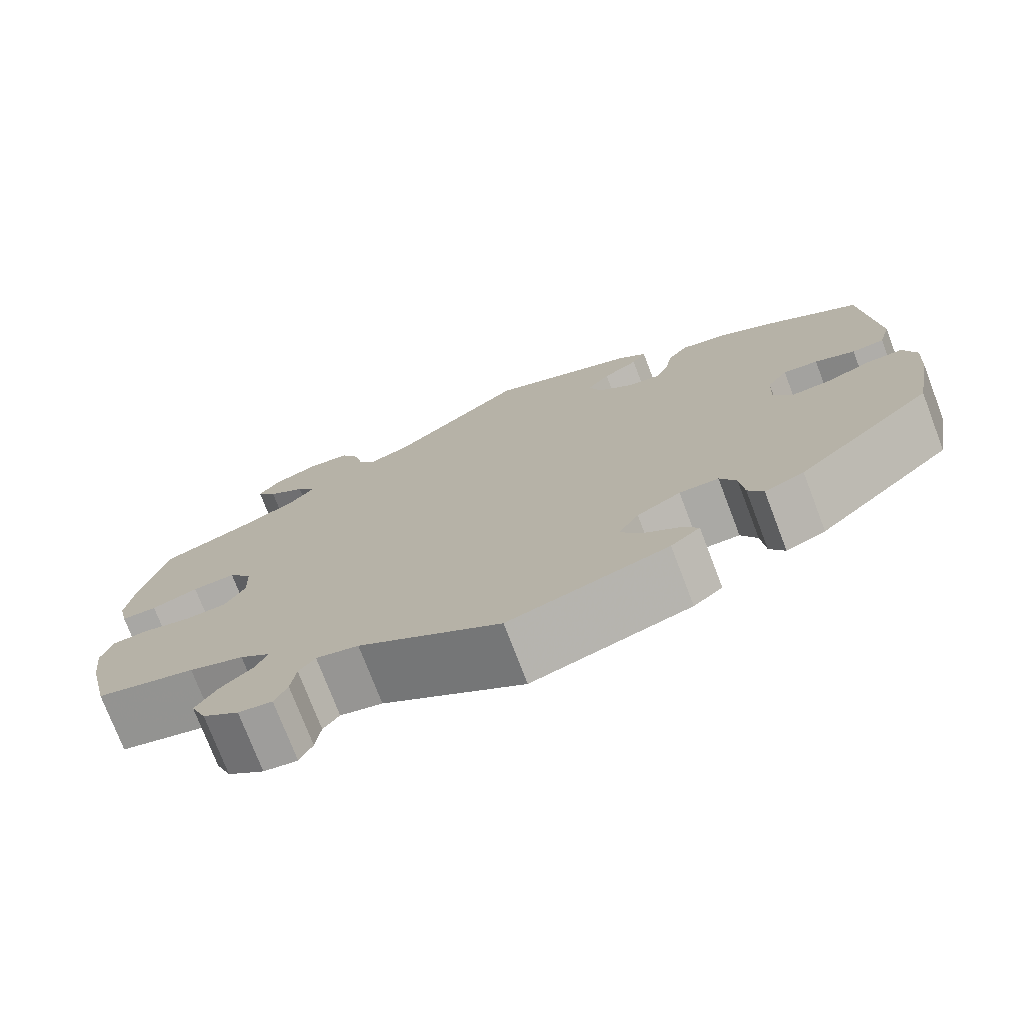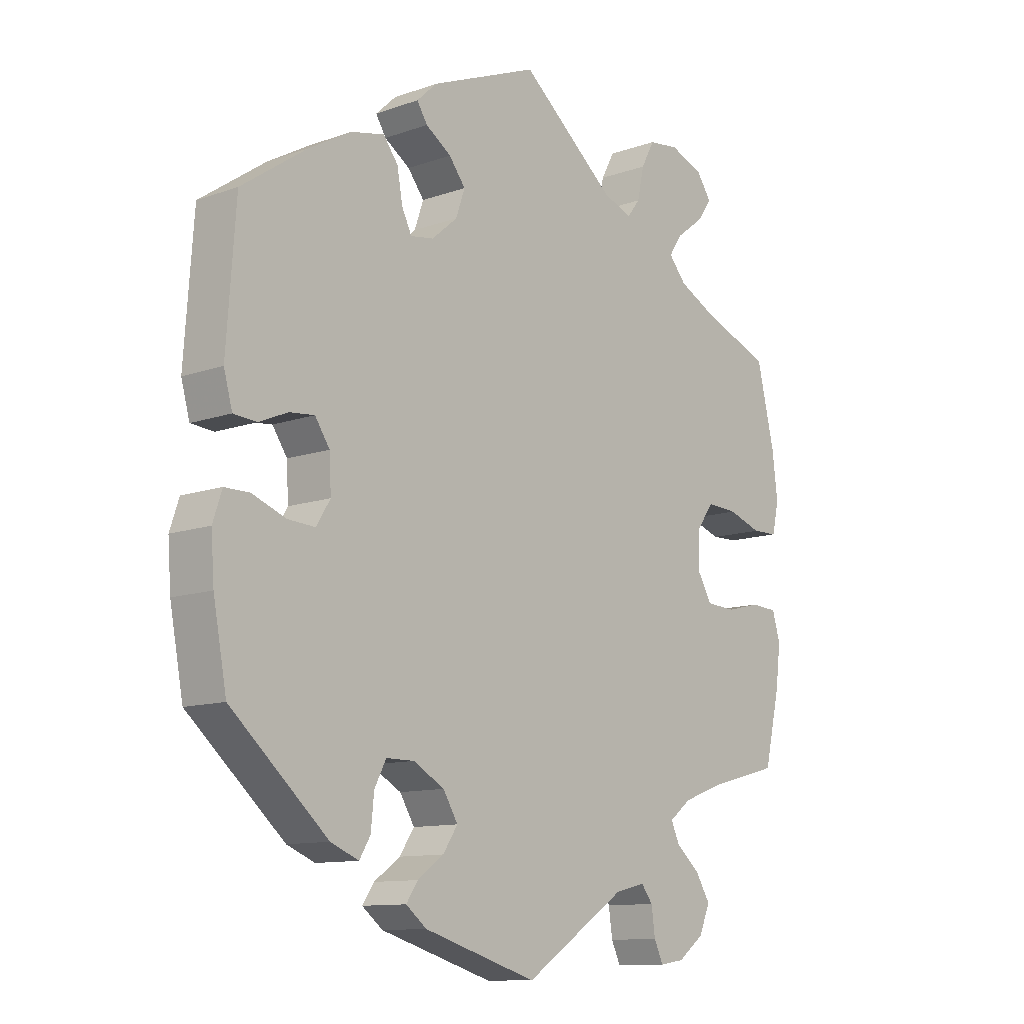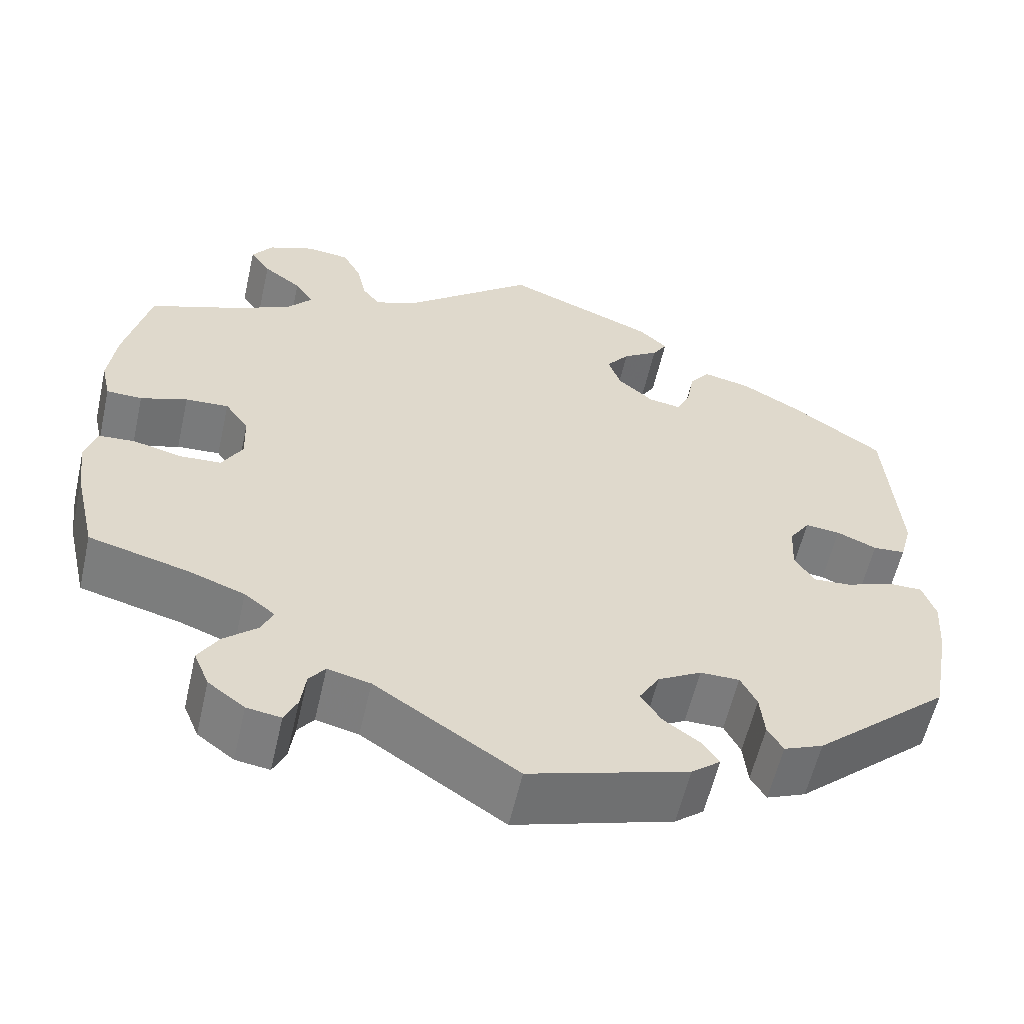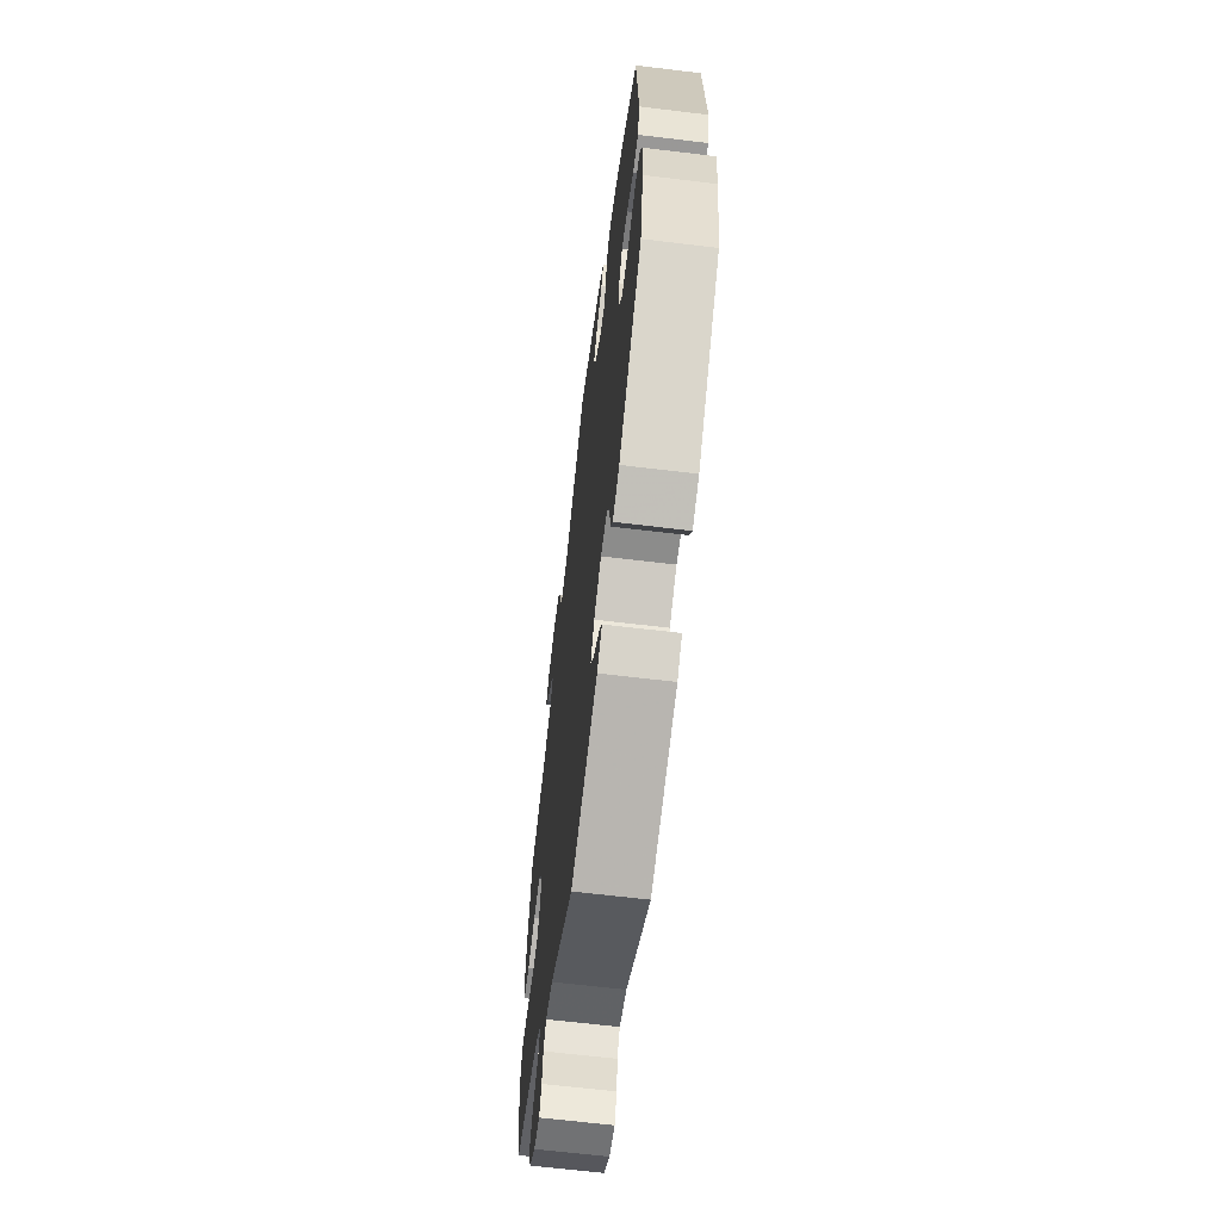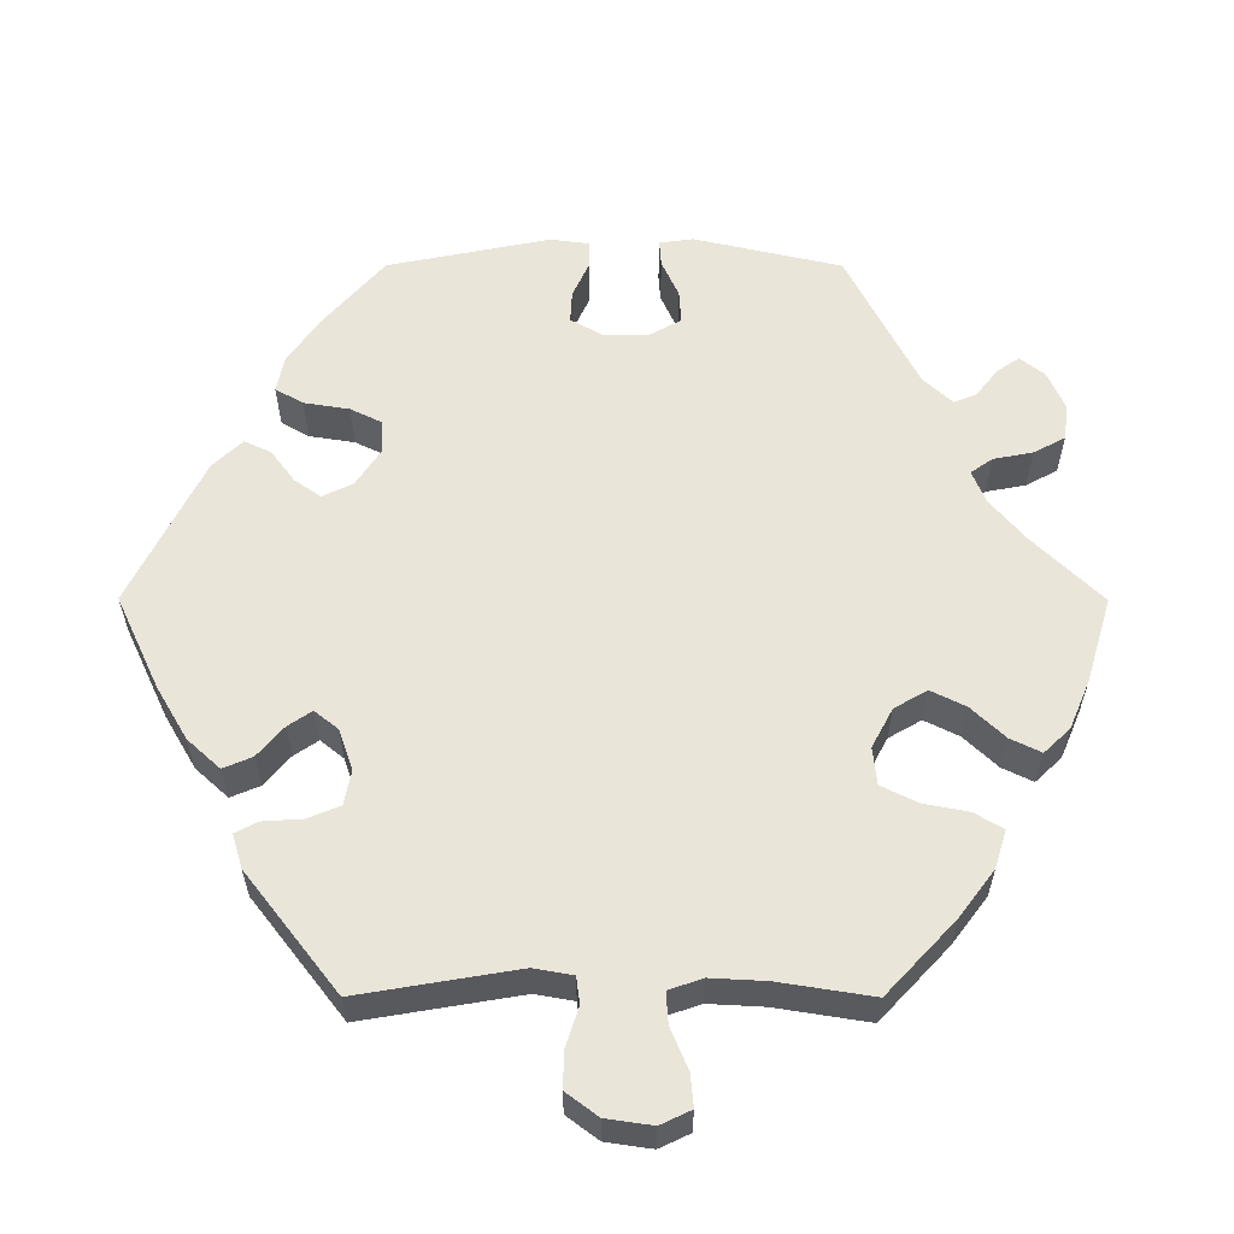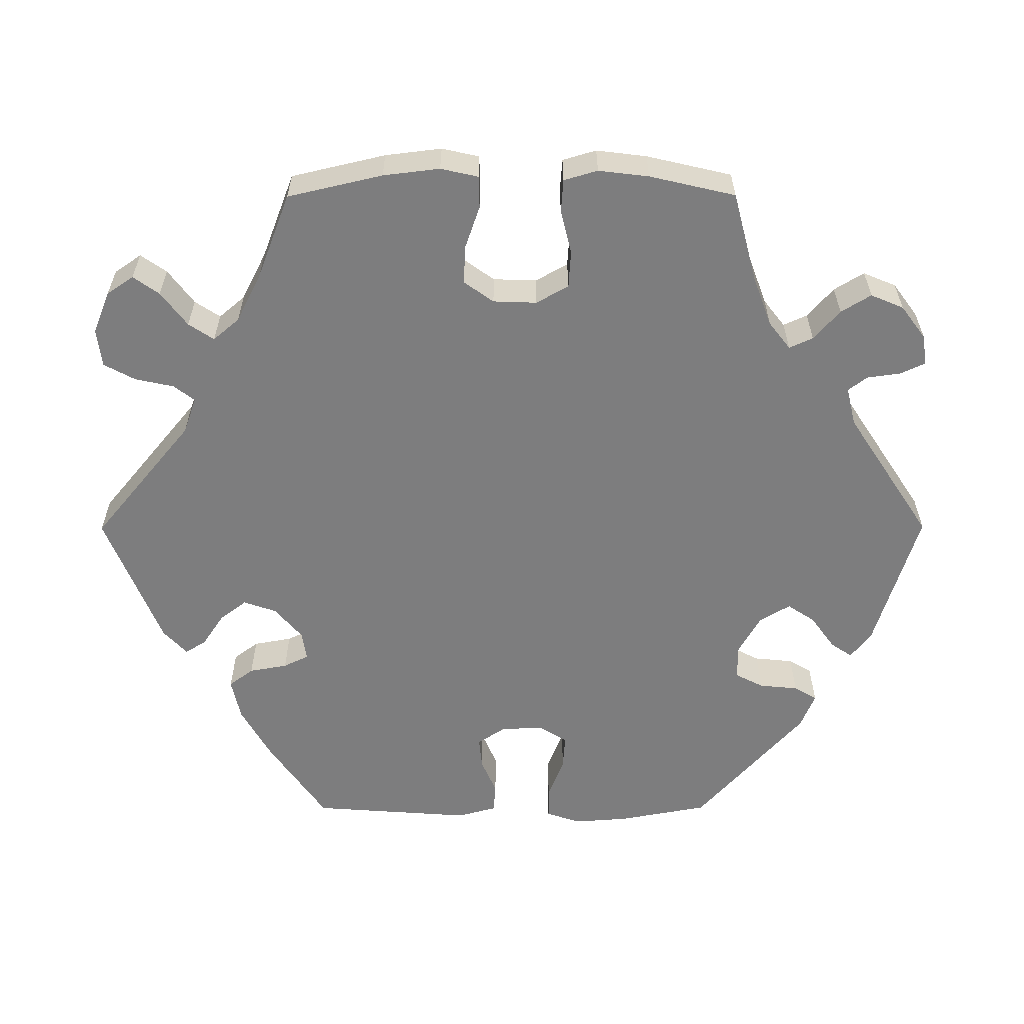
<metadata>
{"format":"obj","ext":"obj","renderer":"f3d","projection":"perspective","resolution":1024,"background":"white","views":[{"elev":-75.3,"azim":-159.1,"up":"+Z"},{"elev":-11.3,"azim":-49.0,"up":"+Z"},{"elev":-58.5,"azim":167.2,"up":"+Z"},{"elev":-64.1,"azim":-97.0,"up":"+Z"},{"elev":58.4,"azim":30.1,"up":"+Y"},{"elev":-59.1,"azim":90.1,"up":"+Y"}]}
</metadata>
<code>
v -0.185 0.07 -0.521
v -0.219 0.07 -0.494
v -0.2 0.07 -0.466
v -0.157 0.07 -0.435
v -0.133 0.07 -0.399
v -0.157 0.07 -0.359
v -0.208 0.07 -0.33
v -0.254 0.07 -0.33
v -0.273 0.07 -0.367
v -0.278 0.07 -0.418
v -0.296 0.07 -0.448
v -0.342 0.07 -0.429
v -0.501 0.07 -0.288
v -0.523 0.07 -0.17
v -0.528 0.07 -0.1
v -0.513 0.07 -0.055
v -0.472 0.07 -0.055
v -0.417 0.07 -0.076
v -0.372 0.07 -0.079
v -0.349 0.07 -0.042
v -0.352 0.07 0.014
v -0.376 0.07 0.05
v -0.417 0.07 0.046
v -0.464 0.07 0.026
v -0.502 0.07 0.029
v -0.516 0.07 0.08
v -0.501 0.07 0.289
v -0.393 0.07 0.364
v -0.324 0.07 0.403
v -0.269 0.07 0.415
v -0.245 0.07 0.383
v -0.236 0.07 0.333
v -0.22 0.07 0.3
v -0.182 0.07 0.306
v -0.14 0.07 0.342
v -0.125 0.07 0.385
v -0.152 0.07 0.42
v -0.194 0.07 0.448
v -0.211 0.07 0.475
v -0.178 0.07 0.506
v 0 0.07 0.578
v 0.157 0.07 0.448
v 0.204 0.07 0.431
v 0.225 0.07 0.458
v 0.236 0.07 0.509
v 0.258 0.07 0.55
v 0.308 0.07 0.556
v 0.363 0.07 0.534
v 0.387 0.07 0.499
v 0.363 0.07 0.465
v 0.318 0.07 0.431
v 0.296 0.07 0.398
v 0.325 0.07 0.364
v 0.388 0.07 0.332
v 0.5 0.07 0.289
v 0.529 0.07 0.165
v 0.538 0.07 0.091
v 0.527 0.07 0.042
v 0.485 0.07 0.041
v 0.43 0.07 0.06
v 0.379 0.07 0.063
v 0.351 0.07 0.024
v 0.349 0.07 -0.033
v 0.373 0.07 -0.075
v 0.422 0.07 -0.078
v 0.479 0.07 -0.064
v 0.522 0.07 -0.067
v 0.535 0.07 -0.111
v 0.527 0.07 -0.177
v 0.501 0.07 -0.289
v 0.383 0.07 -0.32
v 0.318 0.07 -0.344
v 0.282 0.07 -0.372
v 0.296 0.07 -0.403
v 0.335 0.07 -0.437
v 0.359 0.07 -0.476
v 0.341 0.07 -0.519
v 0.298 0.07 -0.551
v 0.258 0.07 -0.557
v 0.243 0.07 -0.525
v 0.237 0.07 -0.481
v 0.218 0.07 -0.456
v 0.168 0.07 -0.468
v 0.001 0.07 -0.578
v -0.185 0 -0.521
v -0.219 0 -0.494
v -0.2 0 -0.466
v -0.157 0 -0.435
v -0.133 0 -0.399
v -0.157 0 -0.359
v -0.208 0 -0.33
v -0.254 0 -0.33
v -0.273 0 -0.367
v -0.278 0 -0.418
v -0.296 0 -0.448
v -0.342 0 -0.429
v -0.501 0 -0.288
v -0.523 0 -0.17
v -0.528 0 -0.1
v -0.513 0 -0.055
v -0.472 0 -0.055
v -0.417 0 -0.076
v -0.372 0 -0.079
v -0.349 0 -0.042
v -0.352 0 0.014
v -0.376 0 0.05
v -0.417 0 0.046
v -0.464 0 0.026
v -0.502 0 0.029
v -0.516 0 0.08
v -0.501 0 0.289
v -0.393 0 0.364
v -0.324 0 0.403
v -0.269 0 0.415
v -0.245 0 0.383
v -0.236 0 0.333
v -0.22 0 0.3
v -0.182 0 0.306
v -0.14 0 0.342
v -0.125 0 0.385
v -0.152 0 0.42
v -0.194 0 0.448
v -0.211 0 0.475
v -0.178 0 0.506
v 0 0 0.578
v 0.157 0 0.448
v 0.204 0 0.431
v 0.225 0 0.458
v 0.236 0 0.509
v 0.258 0 0.55
v 0.308 0 0.556
v 0.363 0 0.534
v 0.387 0 0.499
v 0.363 0 0.465
v 0.318 0 0.431
v 0.296 0 0.398
v 0.325 0 0.364
v 0.388 0 0.332
v 0.5 0 0.289
v 0.529 0 0.165
v 0.538 0 0.091
v 0.527 0 0.042
v 0.485 0 0.041
v 0.43 0 0.06
v 0.379 0 0.063
v 0.351 0 0.024
v 0.349 0 -0.033
v 0.373 0 -0.075
v 0.422 0 -0.078
v 0.479 0 -0.064
v 0.522 0 -0.067
v 0.535 0 -0.111
v 0.527 0 -0.177
v 0.501 0 -0.289
v 0.383 0 -0.32
v 0.318 0 -0.344
v 0.282 0 -0.372
v 0.296 0 -0.403
v 0.335 0 -0.437
v 0.359 0 -0.476
v 0.341 0 -0.519
v 0.298 0 -0.551
v 0.258 0 -0.557
v 0.243 0 -0.525
v 0.237 0 -0.481
v 0.218 0 -0.456
v 0.168 0 -0.468
v 0.001 0 -0.578
f 83 84 1 2
f 82 83 2 3
f 78 79 80 81
f 78 81 82
f 77 78 82
f 74 75 76 77
f 73 74 77 82
f 68 69 70 71
f 68 71 72
f 65 66 67 68
f 64 65 68 72
f 63 64 72 73
f 57 58 59 60
f 57 60 61
f 54 55 56 57
f 53 54 57 61
f 52 53 61 62
f 48 49 50 51
f 48 51 52
f 47 48 52
f 44 45 46 47
f 43 44 47 52
f 39 40 41 42
f 37 38 39 42
f 36 37 42 43
f 35 36 43 52
f 29 30 31 32
f 29 32 33
f 28 29 33
f 27 28 33
f 26 27 33
f 23 24 25 26
f 22 23 26 33
f 21 22 33 34
f 15 16 17 18
f 15 18 19
f 14 15 19
f 13 14 19
f 12 13 19 20
f 9 10 11 12
f 8 9 12 20
f 73 82 3 4
f 63 73 4 5
f 62 63 5 6
f 52 62 6 7
f 21 34 35 52
f 20 21 52
f 7 8 20 52
f 86 85 168 167
f 87 86 167 166
f 165 164 163 162
f 166 165 162
f 166 162 161
f 161 160 159 158
f 166 161 158 157
f 155 154 153 152
f 156 155 152
f 152 151 150 149
f 156 152 149 148
f 157 156 148 147
f 144 143 142 141
f 145 144 141
f 141 140 139 138
f 145 141 138 137
f 146 145 137 136
f 135 134 133 132
f 136 135 132
f 136 132 131
f 131 130 129 128
f 136 131 128 127
f 126 125 124 123
f 126 123 122 121
f 127 126 121 120
f 136 127 120 119
f 116 115 114 113
f 117 116 113
f 117 113 112
f 117 112 111
f 117 111 110
f 110 109 108 107
f 117 110 107 106
f 118 117 106 105
f 102 101 100 99
f 103 102 99
f 103 99 98
f 103 98 97
f 104 103 97 96
f 96 95 94 93
f 104 96 93 92
f 88 87 166 157
f 89 88 157 147
f 90 89 147 146
f 91 90 146 136
f 136 119 118 105
f 136 105 104
f 136 104 92 91
f 1 85 86 2
f 2 86 87 3
f 3 87 88 4
f 4 88 89 5
f 5 89 90 6
f 6 90 91 7
f 7 91 92 8
f 8 92 93 9
f 9 93 94 10
f 10 94 95 11
f 11 95 96 12
f 12 96 97 13
f 13 97 98 14
f 14 98 99 15
f 15 99 100 16
f 16 100 101 17
f 17 101 102 18
f 18 102 103 19
f 19 103 104 20
f 20 104 105 21
f 21 105 106 22
f 22 106 107 23
f 23 107 108 24
f 24 108 109 25
f 25 109 110 26
f 26 110 111 27
f 27 111 112 28
f 28 112 113 29
f 29 113 114 30
f 30 114 115 31
f 31 115 116 32
f 32 116 117 33
f 33 117 118 34
f 34 118 119 35
f 35 119 120 36
f 36 120 121 37
f 37 121 122 38
f 38 122 123 39
f 39 123 124 40
f 40 124 125 41
f 41 125 126 42
f 42 126 127 43
f 43 127 128 44
f 44 128 129 45
f 45 129 130 46
f 46 130 131 47
f 47 131 132 48
f 48 132 133 49
f 49 133 134 50
f 50 134 135 51
f 51 135 136 52
f 52 136 137 53
f 53 137 138 54
f 54 138 139 55
f 55 139 140 56
f 56 140 141 57
f 57 141 142 58
f 58 142 143 59
f 59 143 144 60
f 60 144 145 61
f 61 145 146 62
f 62 146 147 63
f 63 147 148 64
f 64 148 149 65
f 65 149 150 66
f 66 150 151 67
f 67 151 152 68
f 68 152 153 69
f 69 153 154 70
f 70 154 155 71
f 71 155 156 72
f 72 156 157 73
f 73 157 158 74
f 74 158 159 75
f 75 159 160 76
f 76 160 161 77
f 77 161 162 78
f 78 162 163 79
f 79 163 164 80
f 80 164 165 81
f 81 165 166 82
f 82 166 167 83
f 83 167 168 84
f 84 168 85 1

</code>
